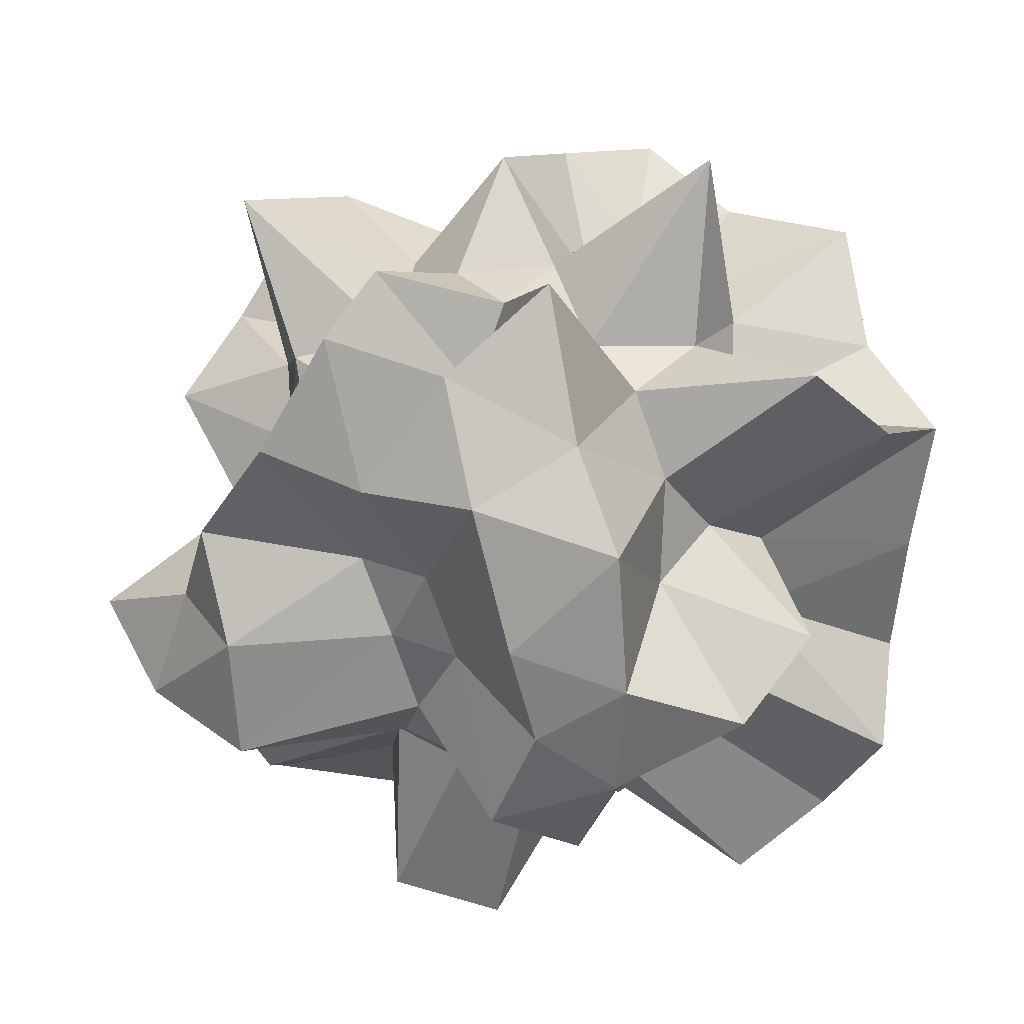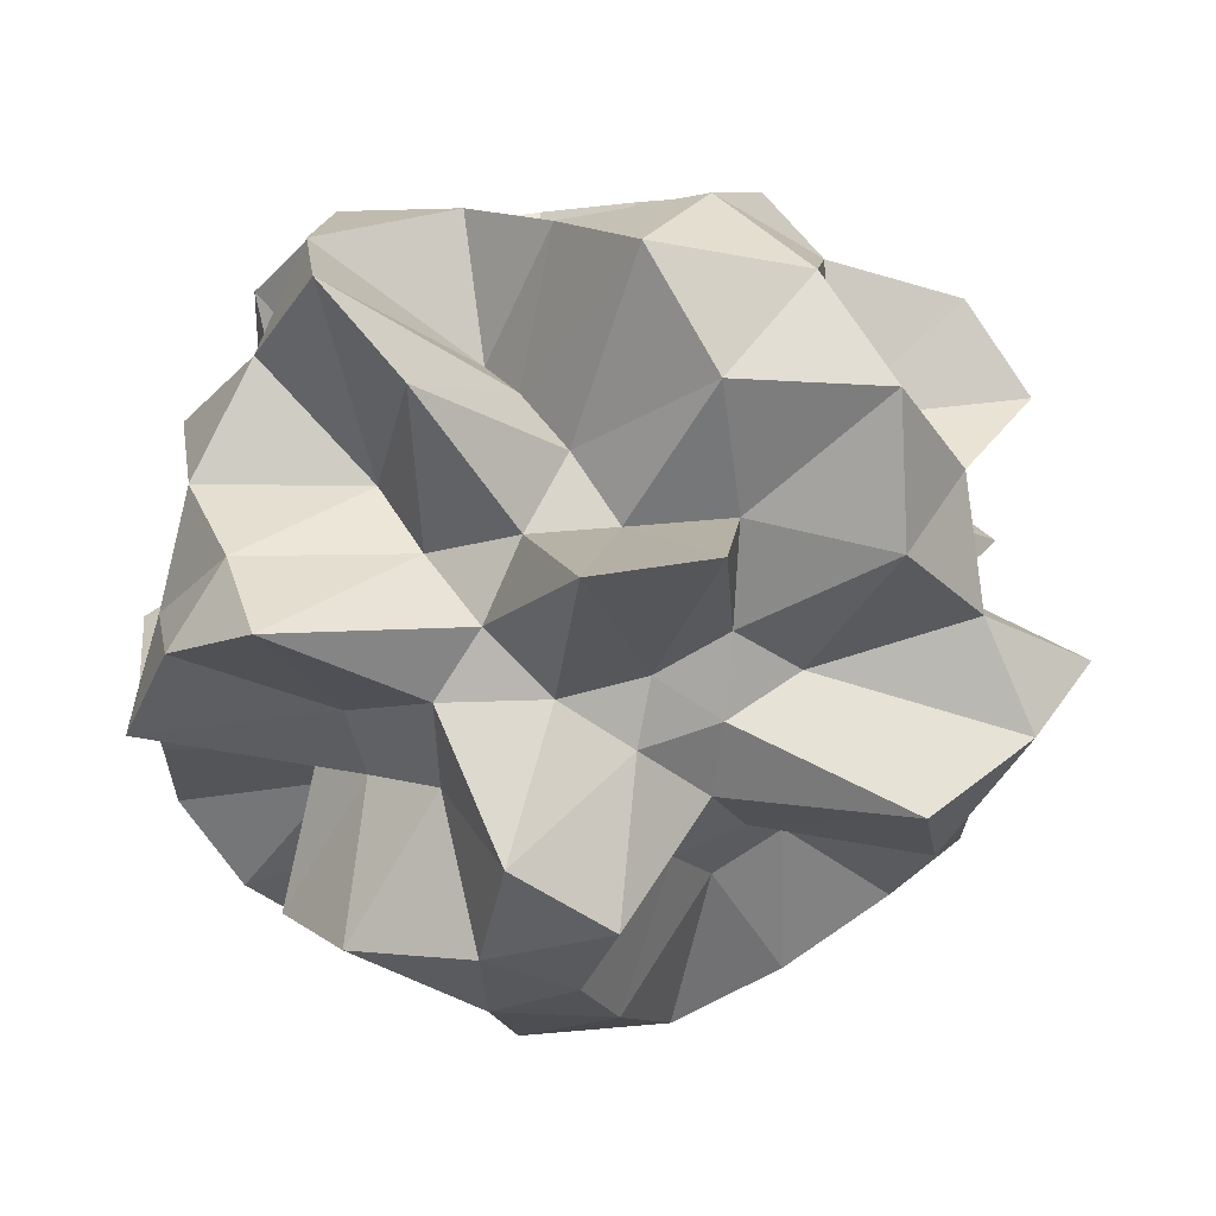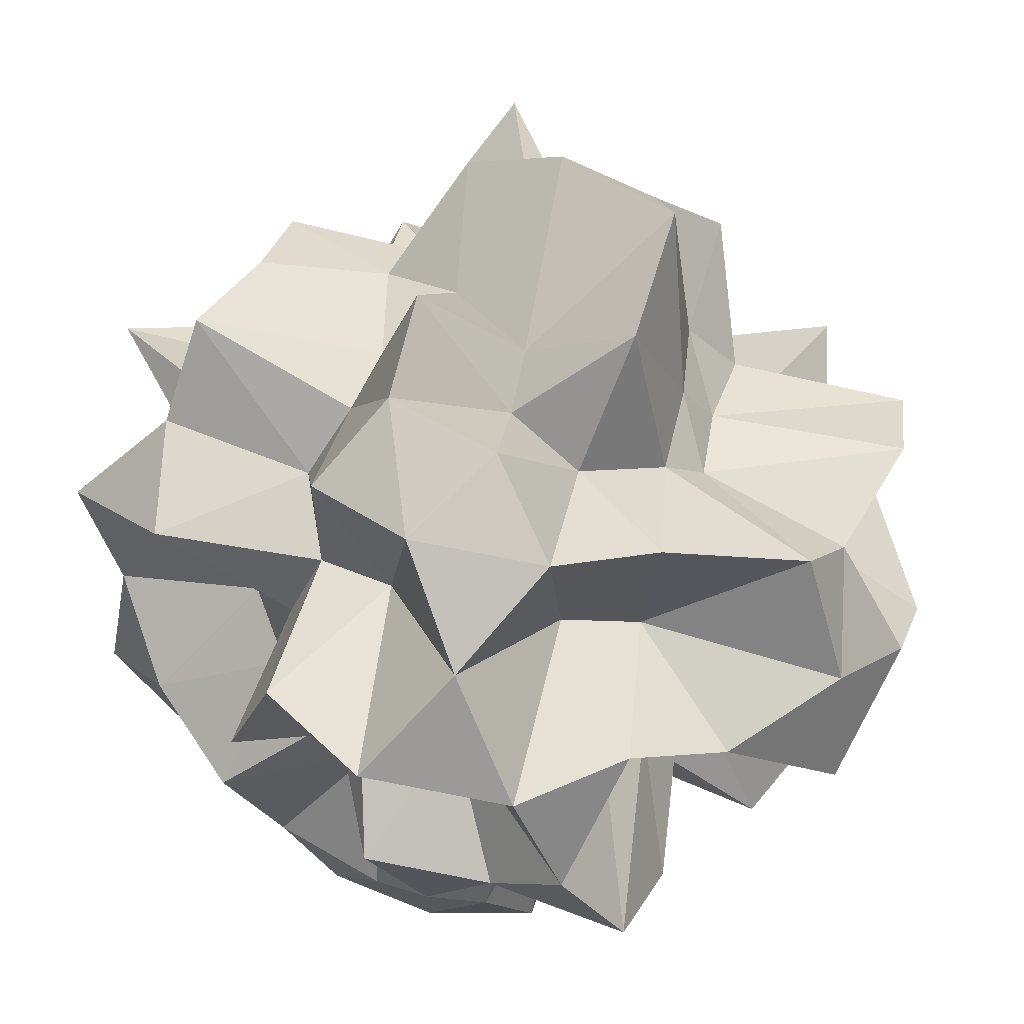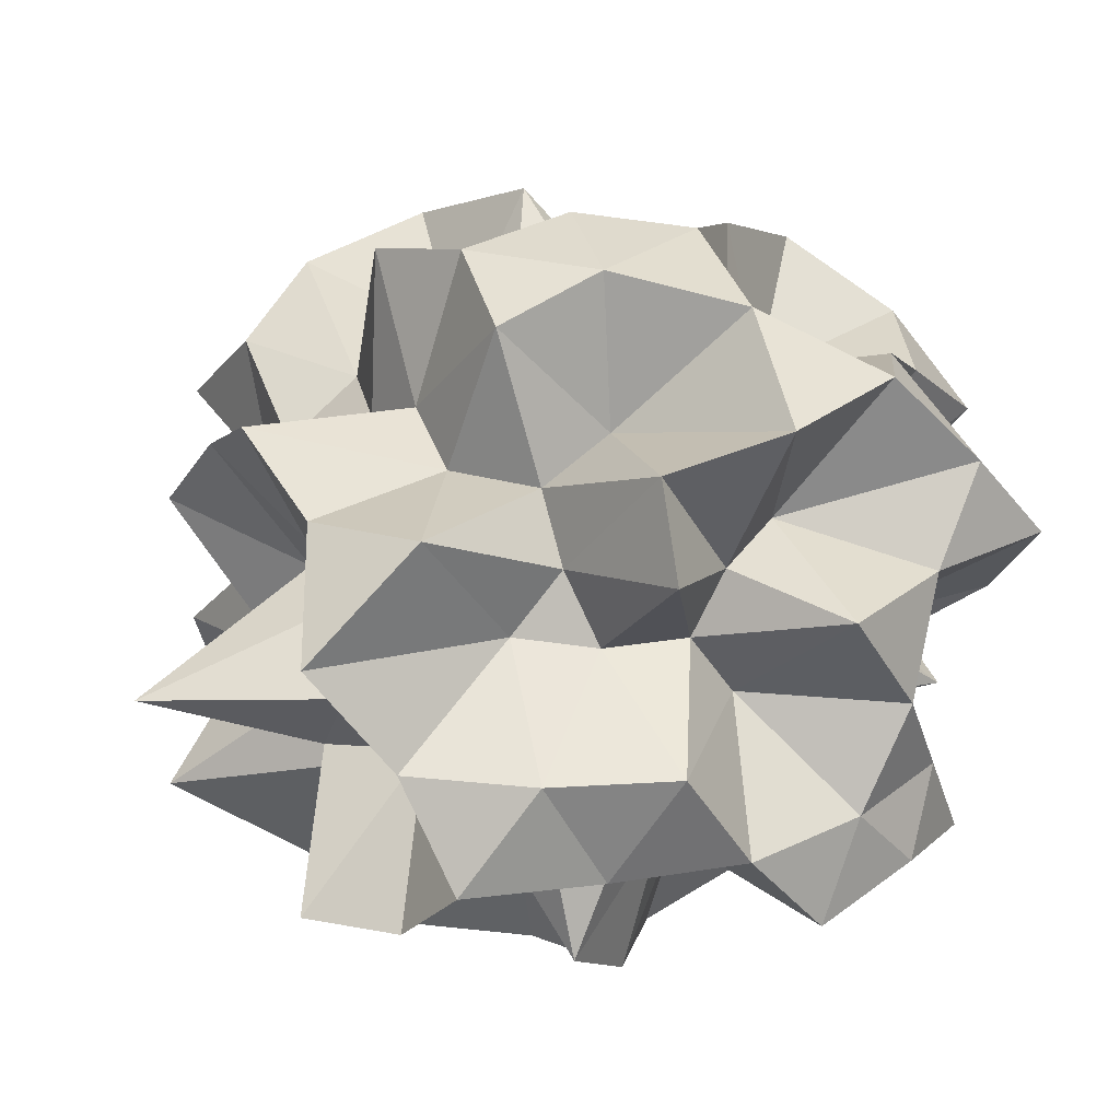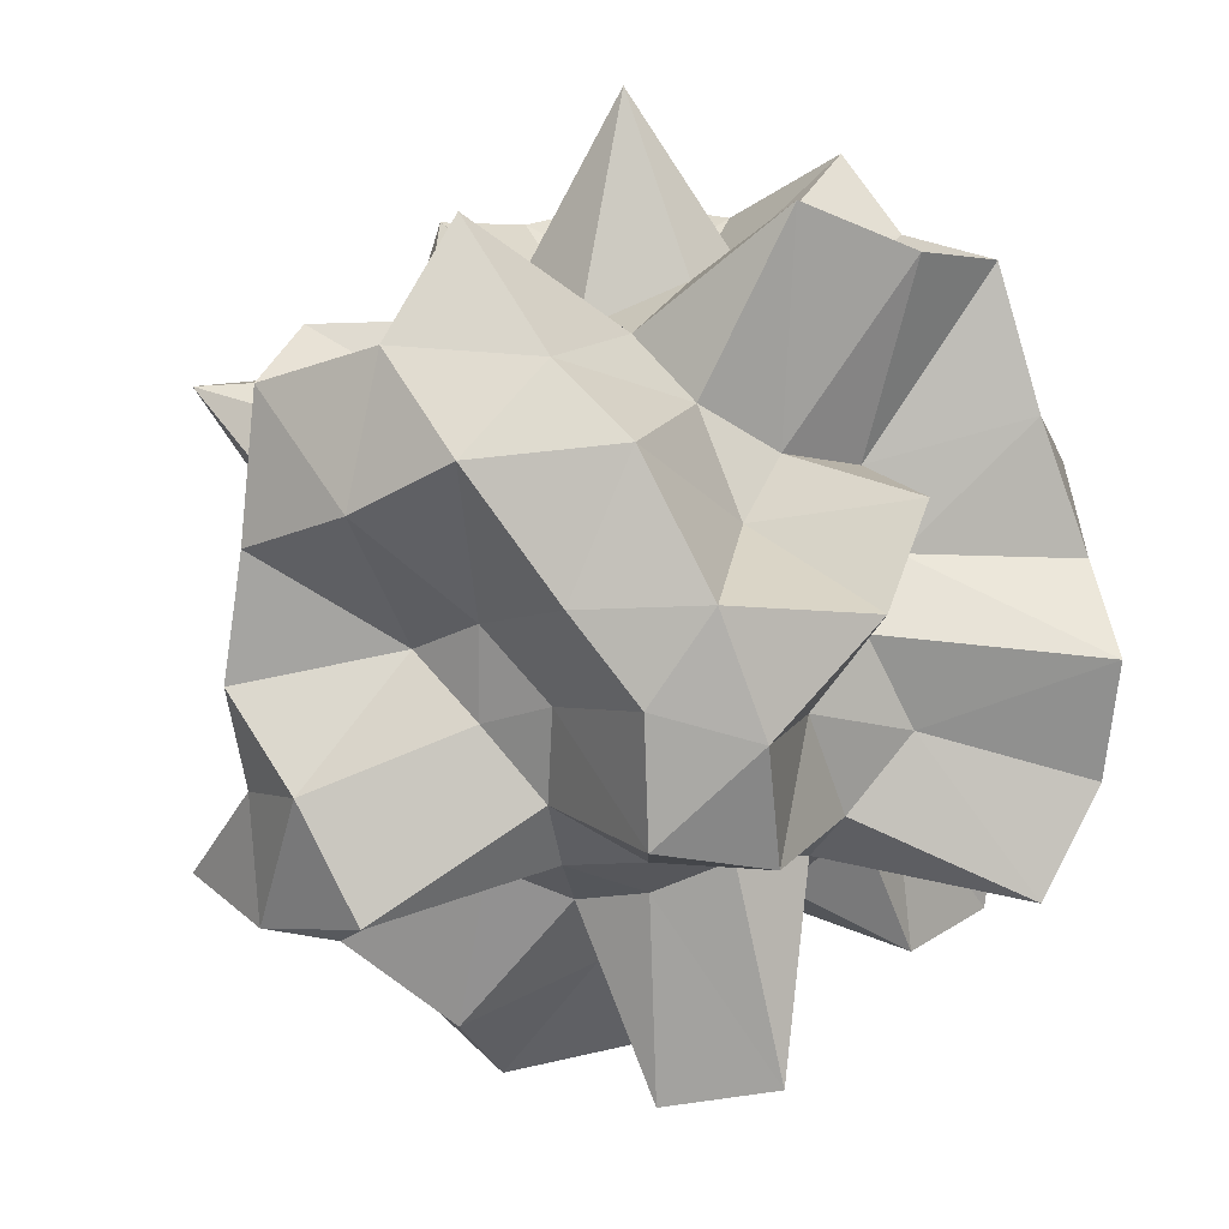
<metadata>
{"format":"obj","ext":"obj","renderer":"f3d","projection":"perspective","resolution":1024,"background":"white","views":[{"elev":-54.5,"azim":176.4,"up":"+Z"},{"elev":-28.2,"azim":1.7,"up":"+Z"},{"elev":78.5,"azim":-43.1,"up":"+Z"},{"elev":27.1,"azim":-104.4,"up":"+Z"},{"elev":-77.5,"azim":-160.1,"up":"+Z"}]}
</metadata>
<code>
o zerog_gib6_Icosphere.006
v 0.06004 0.006006 -0.1729
v -0.1263 0.0277 -0.1297
v 0.000369 0.1642 -0.08093
v 0.1636 0.0775 -0.02723
v 0.1378 -0.1126 -0.04279
v -0.04129 -0.1434 -0.1061
v -0.1378 0.1126 0.04268
v 0.04129 0.1434 0.106
v 0.1263 -0.0277 0.1296
v -0.000369 -0.1642 0.08082
v -0.1636 -0.0775 0.02712
v -0.06004 -0.006006 0.1728
f 1 2 3
f 2 1 6
f 1 3 4
f 1 4 5
f 1 5 6
f 2 6 11
f 3 2 7
f 4 3 8
f 5 4 9
f 6 5 10
f 2 11 7
f 3 7 8
f 4 8 9
f 5 9 10
f 6 10 11
f 7 11 12
f 8 7 12
f 9 8 12
f 10 9 12
f 11 10 12
o zerog_gib5_Icosphere.005
v 0.1109 0.1171 -0.2172
v -0.1705 0.08482 -0.1921
v -0.03275 0.2675 -0.02319
v 0.2188 0.1529 0.04354
v 0.2366 -0.1006 -0.08415
v -0.004059 -0.1427 -0.2298
v -0.2366 0.1006 0.08404
v 0.004059 0.1427 0.2297
v 0.1705 -0.08482 0.192
v 0.03275 -0.2675 0.02308
v -0.2188 -0.1529 -0.04365
v -0.1109 -0.1171 0.217
f 13 14 15
f 14 13 18
f 13 15 16
f 13 16 17
f 13 17 18
f 14 18 23
f 15 14 19
f 16 15 20
f 17 16 21
f 18 17 22
f 14 23 19
f 15 19 20
f 16 20 21
f 17 21 22
f 18 22 23
f 19 23 24
f 20 19 24
f 21 20 24
f 22 21 24
f 23 22 24
o zerog_gib4_Icosphere.004
v 0 0 -0.1905
v -0.1378 0.1001 -0.08522
v 0.05263 0.162 -0.08522
v 0.1703 0 -0.08522
v 0.05263 -0.162 -0.08522
v -0.1378 -0.1001 -0.08522
v -0.05263 0.162 0.08511
v 0.1378 0.1001 0.08511
v 0.1378 -0.1001 0.08511
v -0.05263 -0.162 0.08511
v -0.1703 0 0.08511
v 0 0 0.1904
f 25 26 27
f 26 25 30
f 25 27 28
f 25 28 29
f 25 29 30
f 26 30 35
f 27 26 31
f 28 27 32
f 29 28 33
f 30 29 34
f 26 35 31
f 27 31 32
f 28 32 33
f 29 33 34
f 30 34 35
f 31 35 36
f 32 31 36
f 33 32 36
f 34 33 36
f 35 34 36
o zerog_gib3_Icosphere.003
v -0.04452 -0.1552 -0.00024
v 0.06173 -0.09269 -0.117
v 0.1121 -0.1073 0.04449
v -0.01995 -0.06957 0.1443
v -0.1519 -0.03159 0.04449
v -0.1015 -0.04588 -0.117
v 0.1519 0.03159 -0.0446
v 0.1015 0.04588 0.1169
v -0.06173 0.09269 0.1169
v -0.1121 0.1073 -0.0446
v 0.01995 0.06957 -0.1444
v 0.04452 0.1552 0.000131
f 37 38 39
f 38 37 42
f 37 39 40
f 37 40 41
f 37 41 42
f 38 42 47
f 39 38 43
f 40 39 44
f 41 40 45
f 42 41 46
f 38 47 43
f 39 43 44
f 40 44 45
f 41 45 46
f 42 46 47
f 43 47 48
f 44 43 48
f 45 44 48
f 46 45 48
f 47 46 48
o zerog_gib2_Icosphere.002
v 0 0 -0.2484
v -0.1797 0.1306 -0.1111
v 0.06865 0.2113 -0.1111
v 0.2222 0 -0.1111
v 0.06865 -0.2113 -0.1111
v -0.1797 -0.1306 -0.1111
v -0.06865 0.2113 0.111
v 0.1797 0.1306 0.111
v 0.1797 -0.1306 0.111
v -0.06865 -0.2113 0.111
v -0.2222 0 0.111
v 0 0 0.2483
f 49 50 51
f 50 49 54
f 49 51 52
f 49 52 53
f 49 53 54
f 50 54 59
f 51 50 55
f 52 51 56
f 53 52 57
f 54 53 58
f 50 59 55
f 51 55 56
f 52 56 57
f 53 57 58
f 54 58 59
f 55 59 60
f 56 55 60
f 57 56 60
f 58 57 60
f 59 58 60
o zerog_gib1_Icosphere.001
v 0 0 -0.1301
v -0.09407 0.06834 -0.05819
v 0.03593 0.1106 -0.05819
v 0.1163 0 -0.05819
v 0.03593 -0.1106 -0.05819
v -0.09407 -0.06834 -0.05819
v -0.03593 0.1106 0.05808
v 0.09407 0.06834 0.05808
v 0.09407 -0.06834 0.05808
v -0.03593 -0.1106 0.05808
v -0.1163 0 0.05808
v 0 0 0.1299
f 61 62 63
f 62 61 66
f 61 63 64
f 61 64 65
f 61 65 66
f 62 66 71
f 63 62 67
f 64 63 68
f 65 64 69
f 66 65 70
f 62 71 67
f 63 67 68
f 64 68 69
f 65 69 70
f 66 70 71
f 67 71 72
f 68 67 72
f 69 68 72
f 70 69 72
f 71 70 72
o zerog_mut_mesh_Icosphere
v 0 0 -1.337
v -1.206 0.8762 -0.5978
v 0.2764 0.8506 -0.4118
v 1.302 0 -0.5994
v 0.4606 -1.418 -0.5978
v -1.206 -0.8762 -0.5978
v -0.3224 0.9922 0.4183
v 0.7372 0.5356 0.4194
v 1.229 -0.8927 0.609
v -0.2764 -0.8506 0.4117
v -1.327 0 0.6106
v 0 0 1.365
v 0.388 1.194 -0.8789
v 0.2708 0.8333 -1.137
v 0.113 0.3477 -1.297
v -0.3013 0.2189 -1.322
v -0.4333 0.3148 -0.7979
v -0.6095 0.4429 -0.6054
v -0.9032 1.158 -0.684
v -0.3009 0.9262 -0.4827
v 0.05033 1.467 -0.684
v -1.38 -0.5013 -0.684
v -0.8506 0 -0.4841
v -0.828 0.3008 -0.4712
v -0.3013 -0.2189 -1.322
v -0.4253 -0.309 -0.7832
v -0.7109 -0.5165 -0.6151
v 1.117 0 -0.8978
v 0.5257 0 -0.7832
v 0.2875 0 -0.8888
v 0.8066 1.194 -0.6714
v 1.021 0.7416 -0.7179
v 1.233 0.3543 -0.6859
v 0.2372 -0.73 -0.6168
v 0.1895 -0.5832 -0.7957
v 0.1318 -0.4056 -1.318
v 1.411 -0.4056 -0.684
v 0.7011 -0.5094 -0.4932
v 0.484 -0.7166 -0.4625
v 0.05033 -1.467 -0.684
v -0.2678 -0.8242 -0.4932
v -0.9032 -1.158 -0.684
v -0.9746 0.1504 0.2355
v -1.385 0.4499 -5.1e-05
v -1.434 0.7381 -0.3357
v -1.277 -0.6568 -0.343
v -0.9511 -0.309 -5.5e-05
v -0.9746 -0.1504 0.2355
v -0.1552 0.9554 0.2312
v 0 1.145 -2.9e-05
v 0.181 1.114 -0.2349
v -0.6872 0.6817 -0.2313
v -0.6856 0.9436 -1.3e-05
v -0.436 0.8642 0.2312
v 0.9854 0.507 0.2306
v 0.9511 0.309 -5.5e-05
v 0.9746 0.1504 -0.2356
v 0.6467 1.282 -0.343
v 0.5878 0.809 -5.5e-05
v 1.167 1.158 0.342
v 0.8015 -0.7951 0.2349
v 0.9796 -1.348 -2.5e-05
v 0.5085 -1.008 -0.2349
v 1.624 -0.2506 -0.342
v 0.9689 -0.3148 -3.9e-05
v 1.434 -0.7381 0.3357
v -0.7403 -1.467 0.342
v -0.5988 -0.8242 -3.9e-05
v -1.019 -1.011 -0.343
v 0.1552 -0.9554 -0.2313
v 0 -1.019 -3.9e-05
v -0.1581 -0.9734 0.2355
v -0.8311 0.2389 0.4624
v -1.021 0.7416 0.7178
v -0.7046 1.043 0.6732
v -0.04315 1.258 0.6732
v 0.3066 0.9436 0.4918
v 0.7889 1.011 0.6858
v 1.205 0.4379 0.6858
v 0.9922 0 0.4918
v 0.828 -0.3008 0.4711
v 0.7889 -1.011 0.6858
v 0.4381 -1.348 0.7027
v -0.04315 -1.258 0.6732
v -0.8066 -1.194 0.6714
v -0.7011 -0.5094 0.4931
v -0.9514 -0.2735 0.4612
v -0.1318 0.4056 1.318
v -0.1895 0.5832 0.7957
v -0.388 1.194 0.8788
v -1.117 0 0.8978
v -0.5257 0 0.7831
v -0.4264 0 1.318
v 0.207 0.1504 0.9078
v 0.4253 0.309 0.7831
v 1.016 0.7381 0.8788
v 0.237 -0.1722 0.9054
v 0.4961 -0.3604 0.7957
v 0.621 -0.4512 0.6167
v -0.1318 -0.4056 1.318
v -0.1655 -0.5094 0.7978
v -0.3389 -1.043 0.8812
v -0.07685 1.002 -0.9699
v -0.2347 0.7222 -1.218
v -0.422 0.6856 -0.6769
v -0.6708 -0.1625 -0.6663
v -0.9766 0.2365 -0.9699
v -0.7453 1e-06 -1.196
v 0.6502 0.2678 -0.6787
v 0.4142 0.3009 -0.8213
v 0.651 0.7653 -0.9699
v 0.4556 -0.5356 -0.6787
v 0.4142 -0.3009 -0.8213
v 1.064 -0.4381 -0.9672
v -0.422 -0.6856 -0.6769
v -0.2012 -0.6192 -1.199
v -0.05378 -0.7011 -0.6787
v -1.456 0 -5.1e-05
v -1.405 0.2409 -0.3774
v -1.405 -0.2409 -0.3774
v -0.5247 1.615 -9e-06
v -0.1408 0.9689 -0.2593
v -0.5216 0.9922 -0.2586
v 0.9436 0.6856 -1.3e-05
v 0.8618 0.4253 -0.2545
v 0.6708 0.6882 -0.2545
v 1.2 -0.8718 -3.6e-05
v 0.9949 -1.021 -0.3774
v 1.255 -0.6192 -0.3705
v -0.4583 -1.411 -3.6e-05
v -0.4472 -0.8506 -0.2545
v -0.1408 -0.9689 -0.2593
v -1.118 1.147 0.3694
v -1.2 0.8718 -3.8e-05
v -0.8618 0.4253 0.2544
v 0.512 0.9739 0.2537
v 0.3538 1.089 -3e-05
v 0.2012 1.385 0.3704
v 1.084 -0.186 0.2537
v 1.145 0 -2.8e-05
v 1.405 0.2409 0.3774
v 0.2303 -1.585 0.3694
v 0.4583 -1.411 -3.6e-05
v 0.7454 -1.418 0.3694
v -1.255 -0.6192 0.3704
v -1.178 -0.8557 -5.1e-05
v -0.9766 -1.002 0.3704
v -0.5267 0.3827 1.199
v -0.4556 0.5356 0.6787
v -0.6382 0.2629 0.6661
v 0.205 0.6308 1.221
v 0.4142 0.6729 0.6644
v 0.05279 0.6882 0.6661
v 0.6633 0 1.221
v 0.768 -0.186 0.6644
v 1.139 0.2758 0.9854
v 0.2012 -0.6192 1.199
v 0.05378 -0.7011 0.6787
v 0.603 -0.9796 0.9672
v -0.6143 -0.4463 1.218
v -1.084 -0.4463 0.9854
v -0.7593 -0.8927 0.9854
f 73 88 87
f 74 90 96
f 73 87 102
f 73 102 108
f 73 108 97
f 74 96 117
f 75 93 123
f 76 105 129
f 77 111 135
f 78 114 141
f 74 117 124
f 75 123 130
f 76 129 136
f 77 135 142
f 78 141 118
f 79 147 162
f 80 150 168
f 81 153 171
f 82 156 174
f 83 159 163
f 85 93 75
f 86 175 85
f 87 176 86
f 85 175 93
f 175 92 93
f 86 176 175
f 176 177 175
f 175 177 92
f 177 91 92
f 87 88 176
f 88 89 176
f 176 89 177
f 89 90 177
f 177 90 91
f 90 74 91
f 94 99 78
f 95 178 94
f 96 179 95
f 94 178 99
f 178 98 99
f 95 179 178
f 179 180 178
f 178 180 98
f 180 97 98
f 96 90 179
f 90 89 179
f 179 89 180
f 89 88 180
f 180 88 97
f 88 73 97
f 100 105 76
f 101 181 100
f 102 182 101
f 100 181 105
f 181 104 105
f 101 182 181
f 182 183 181
f 181 183 104
f 183 103 104
f 102 87 182
f 87 86 182
f 182 86 183
f 86 85 183
f 183 85 103
f 85 75 103
f 106 111 77
f 107 184 106
f 108 185 107
f 106 184 111
f 184 110 111
f 107 185 184
f 185 186 184
f 184 186 110
f 186 109 110
f 108 102 185
f 102 101 185
f 185 101 186
f 101 100 186
f 186 100 109
f 100 76 109
f 99 114 78
f 98 187 99
f 97 188 98
f 99 187 114
f 187 113 114
f 98 188 187
f 188 189 187
f 187 189 113
f 189 112 113
f 97 108 188
f 108 107 188
f 188 107 189
f 107 106 189
f 189 106 112
f 106 77 112
f 115 120 83
f 116 190 115
f 117 191 116
f 115 190 120
f 190 119 120
f 116 191 190
f 191 192 190
f 190 192 119
f 192 118 119
f 117 96 191
f 96 95 191
f 191 95 192
f 95 94 192
f 192 94 118
f 94 78 118
f 121 126 79
f 122 193 121
f 123 194 122
f 121 193 126
f 193 125 126
f 122 194 193
f 194 195 193
f 193 195 125
f 195 124 125
f 123 93 194
f 93 92 194
f 194 92 195
f 92 91 195
f 195 91 124
f 91 74 124
f 127 132 80
f 128 196 127
f 129 197 128
f 127 196 132
f 196 131 132
f 128 197 196
f 197 198 196
f 196 198 131
f 198 130 131
f 129 105 197
f 105 104 197
f 197 104 198
f 104 103 198
f 198 103 130
f 103 75 130
f 133 138 81
f 134 199 133
f 135 200 134
f 133 199 138
f 199 137 138
f 134 200 199
f 200 201 199
f 199 201 137
f 201 136 137
f 135 111 200
f 111 110 200
f 200 110 201
f 110 109 201
f 201 109 136
f 109 76 136
f 139 144 82
f 140 202 139
f 141 203 140
f 139 202 144
f 202 143 144
f 140 203 202
f 203 204 202
f 202 204 143
f 204 142 143
f 141 114 203
f 114 113 203
f 203 113 204
f 113 112 204
f 204 112 142
f 112 77 142
f 126 147 79
f 125 205 126
f 124 206 125
f 126 205 147
f 205 146 147
f 125 206 205
f 206 207 205
f 205 207 146
f 207 145 146
f 124 117 206
f 117 116 206
f 206 116 207
f 116 115 207
f 207 115 145
f 115 83 145
f 132 150 80
f 131 208 132
f 130 209 131
f 132 208 150
f 208 149 150
f 131 209 208
f 209 210 208
f 208 210 149
f 210 148 149
f 130 123 209
f 123 122 209
f 209 122 210
f 122 121 210
f 210 121 148
f 121 79 148
f 138 153 81
f 137 211 138
f 136 212 137
f 138 211 153
f 211 152 153
f 137 212 211
f 212 213 211
f 211 213 152
f 213 151 152
f 136 129 212
f 129 128 212
f 212 128 213
f 128 127 213
f 213 127 151
f 127 80 151
f 144 156 82
f 143 214 144
f 142 215 143
f 144 214 156
f 214 155 156
f 143 215 214
f 215 216 214
f 214 216 155
f 216 154 155
f 142 135 215
f 135 134 215
f 215 134 216
f 134 133 216
f 216 133 154
f 133 81 154
f 120 159 83
f 119 217 120
f 118 218 119
f 120 217 159
f 217 158 159
f 119 218 217
f 218 219 217
f 217 219 158
f 219 157 158
f 118 141 218
f 141 140 218
f 218 140 219
f 140 139 219
f 219 139 157
f 139 82 157
f 160 165 84
f 161 220 160
f 162 221 161
f 160 220 165
f 220 164 165
f 161 221 220
f 221 222 220
f 220 222 164
f 222 163 164
f 162 147 221
f 147 146 221
f 221 146 222
f 146 145 222
f 222 145 163
f 145 83 163
f 166 160 84
f 167 223 166
f 168 224 167
f 166 223 160
f 223 161 160
f 167 224 223
f 224 225 223
f 223 225 161
f 225 162 161
f 168 150 224
f 150 149 224
f 224 149 225
f 149 148 225
f 225 148 162
f 148 79 162
f 169 166 84
f 170 226 169
f 171 227 170
f 169 226 166
f 226 167 166
f 170 227 226
f 227 228 226
f 226 228 167
f 228 168 167
f 171 153 227
f 153 152 227
f 227 152 228
f 152 151 228
f 228 151 168
f 151 80 168
f 172 169 84
f 173 229 172
f 174 230 173
f 172 229 169
f 229 170 169
f 173 230 229
f 230 231 229
f 229 231 170
f 231 171 170
f 174 156 230
f 156 155 230
f 230 155 231
f 155 154 231
f 231 154 171
f 154 81 171
f 165 172 84
f 164 232 165
f 163 233 164
f 165 232 172
f 232 173 172
f 164 233 232
f 233 234 232
f 232 234 173
f 234 174 173
f 163 159 233
f 159 158 233
f 233 158 234
f 158 157 234
f 234 157 174
f 157 82 174

</code>
